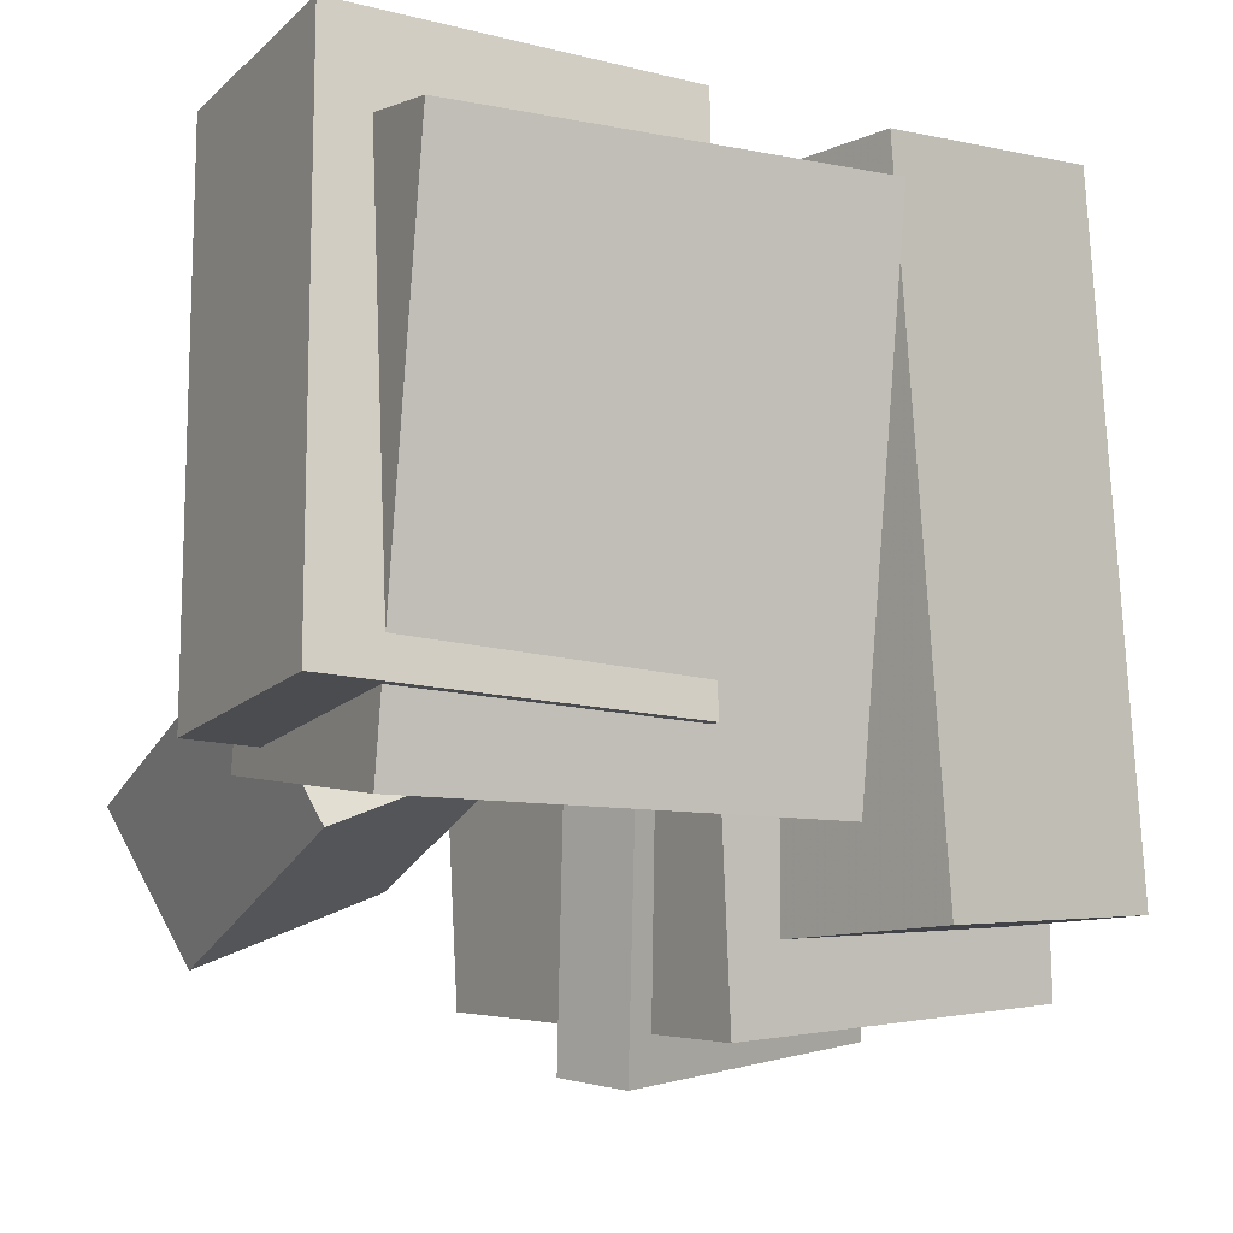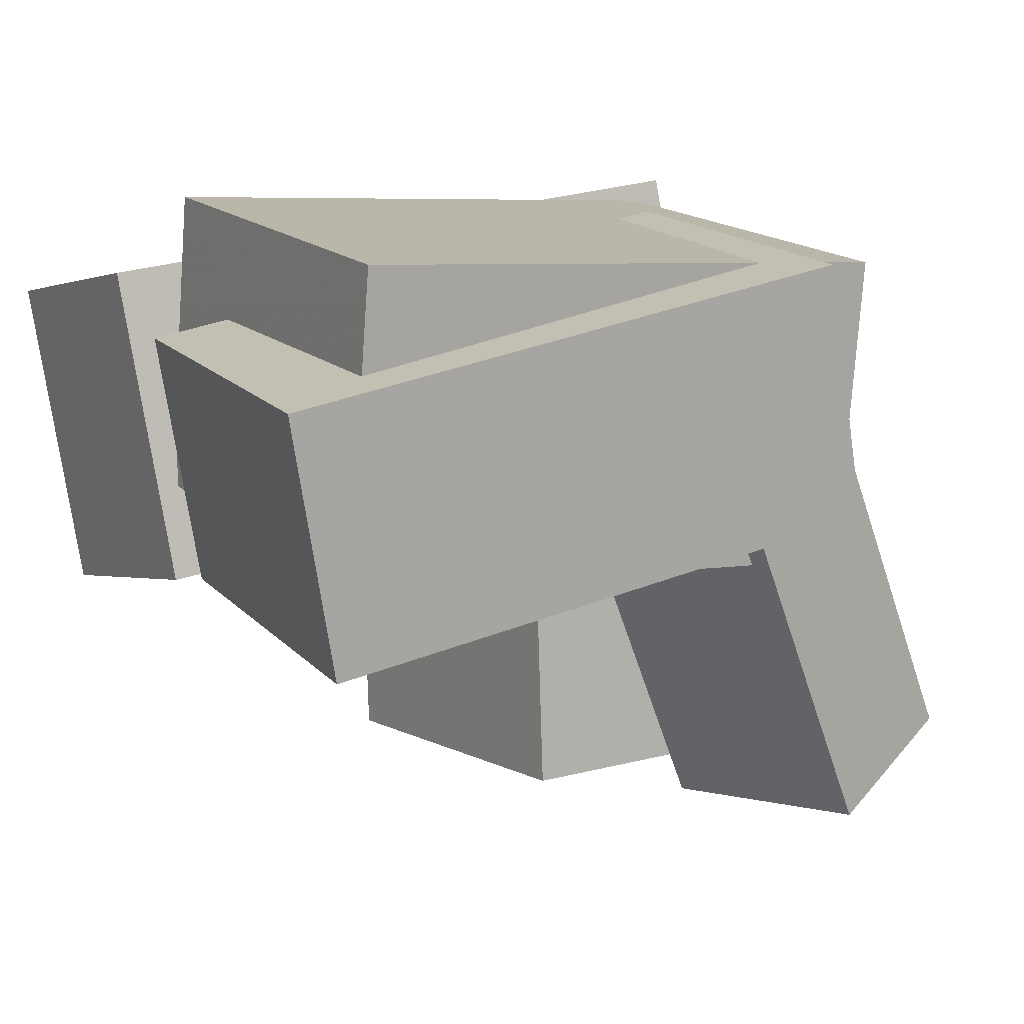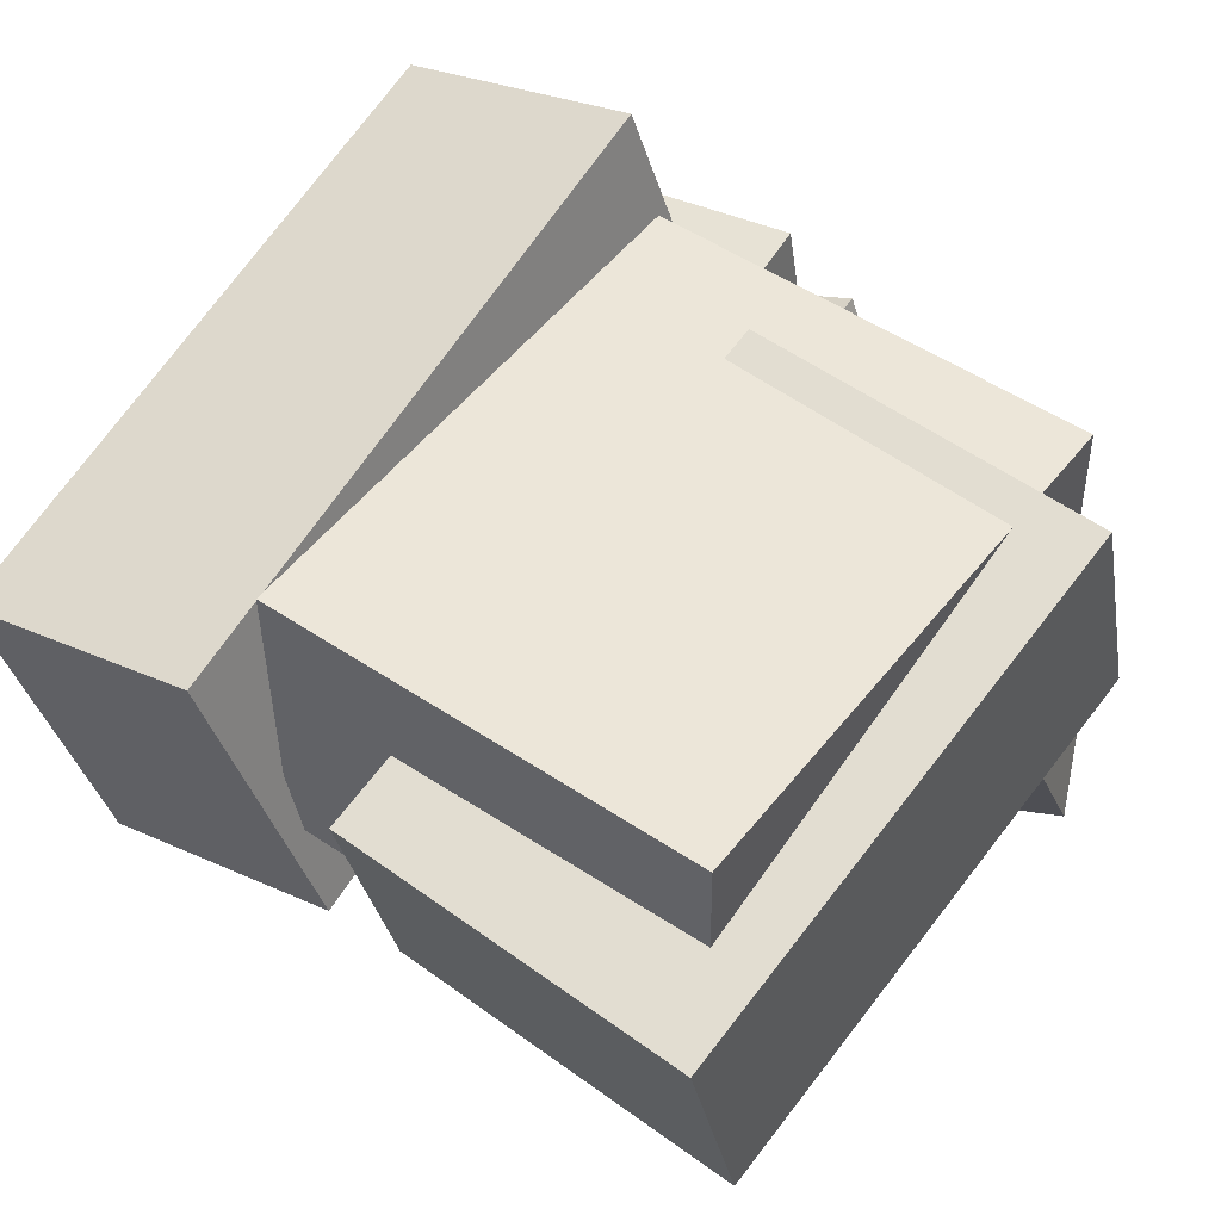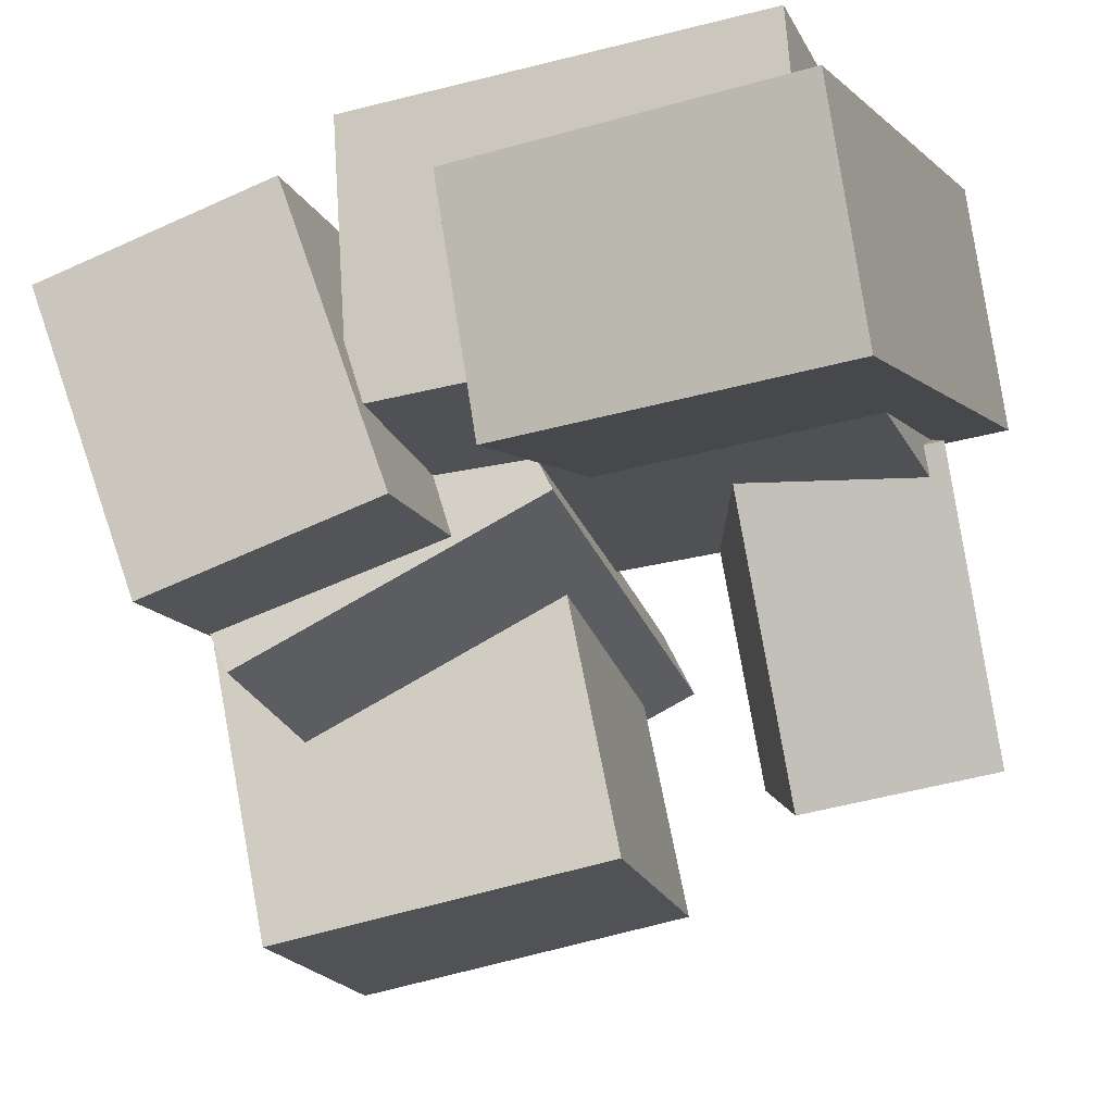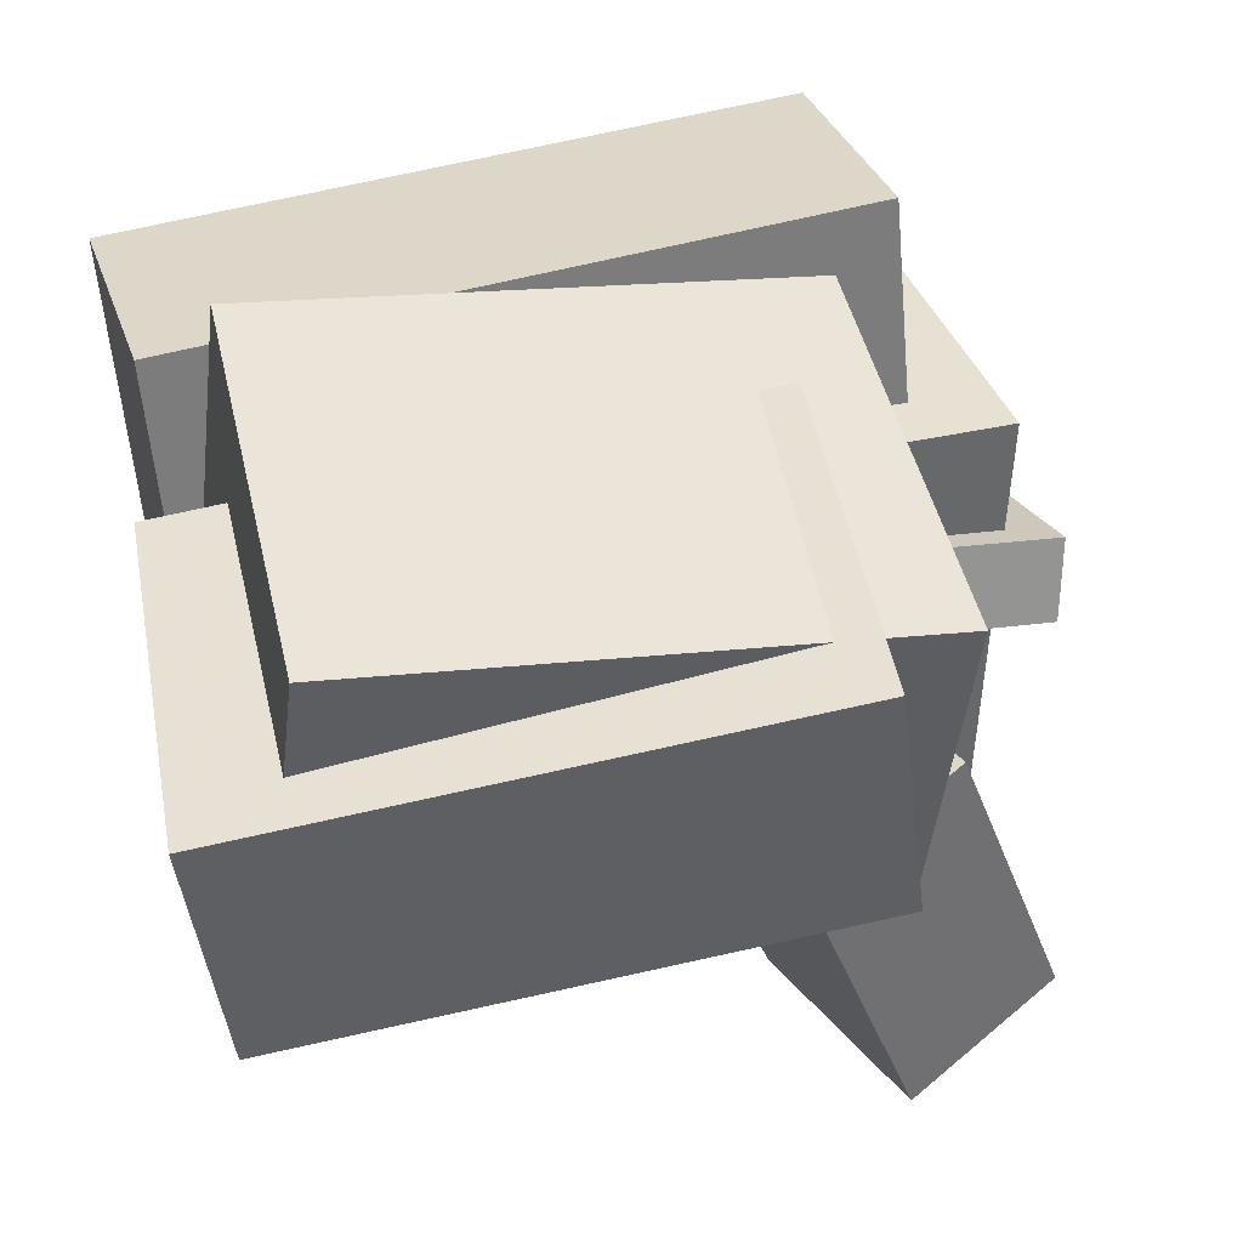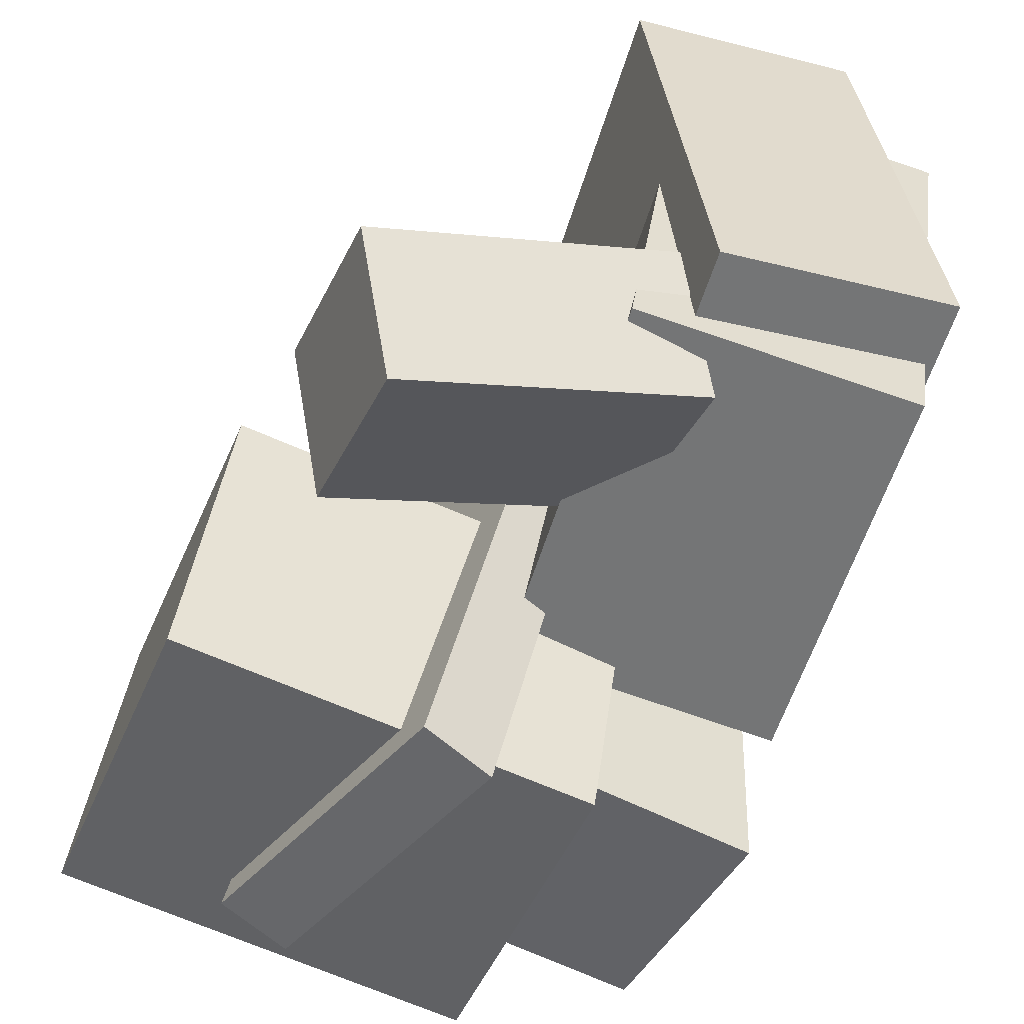
<metadata>
{"format":"obj","ext":"obj","renderer":"f3d","projection":"perspective","resolution":1024,"background":"white","views":[{"elev":-9.4,"azim":-21.3,"up":"+Y"},{"elev":23.6,"azim":-118.5,"up":"+Z"},{"elev":61.6,"azim":-144.0,"up":"+Z"},{"elev":-10.2,"azim":-161.1,"up":"+Z"},{"elev":52.3,"azim":-102.8,"up":"+Z"},{"elev":-55.1,"azim":-99.5,"up":"+Y"}]}
</metadata>
<code>
v -0.03753 -0.3891 -0.3709
v 0.08312 -0.4364 0.1315
v -0.07314 0.002115 -0.3255
v 0.04751 -0.04524 0.1769
v 0.3795 -0.34 -0.4664
v 0.5001 -0.3874 0.036
v 0.3438 0.05116 -0.421
v 0.4645 0.003802 0.08142
f 1.0 7.0 5.0
f 1.0 3.0 7.0
f 1.0 4.0 3.0
f 1.0 2.0 4.0
f 3.0 8.0 7.0
f 3.0 4.0 8.0
f 5.0 7.0 8.0
f 5.0 8.0 6.0
f 1.0 5.0 6.0
f 1.0 6.0 2.0
f 2.0 6.0 8.0
f 2.0 8.0 4.0
v -0.4213 -0.1847 0.08655
v -0.3799 -0.2349 0.4233
v -0.4093 0.4215 0.1753
v -0.3679 0.3713 0.512
v 0.07749 -0.1856 0.02512
v 0.1189 -0.2357 0.3618
v 0.08945 0.4206 0.1139
v 0.1308 0.3705 0.4506
f 9.0 15.0 13.0
f 9.0 11.0 15.0
f 9.0 12.0 11.0
f 9.0 10.0 12.0
f 11.0 16.0 15.0
f 11.0 12.0 16.0
f 13.0 15.0 16.0
f 13.0 16.0 14.0
f 9.0 13.0 14.0
f 9.0 14.0 10.0
f 10.0 14.0 16.0
f 10.0 16.0 12.0
v -0.4949 -0.1619 0.1716
v -0.4558 -0.1356 0.458
v -0.4749 0.4677 0.1111
v -0.4358 0.4939 0.3976
v -0.08459 -0.1801 0.1173
v -0.04554 -0.1539 0.4037
v -0.0646 0.4494 0.05687
v -0.02555 0.4757 0.3433
f 17.0 23.0 21.0
f 17.0 19.0 23.0
f 17.0 20.0 19.0
f 17.0 18.0 20.0
f 19.0 24.0 23.0
f 19.0 20.0 24.0
f 21.0 23.0 24.0
f 21.0 24.0 22.0
f 17.0 21.0 22.0
f 17.0 22.0 18.0
f 18.0 22.0 24.0
f 18.0 24.0 20.0
v -0.02438 -0.4675 -0.07941
v 0.02286 -0.4821 0.003739
v -0.06099 0.2043 0.05908
v -0.01374 0.1897 0.1422
v 0.3314 -0.4086 -0.2713
v 0.3787 -0.4232 -0.1881
v 0.2948 0.2632 -0.1328
v 0.3421 0.2486 -0.04961
f 25.0 31.0 29.0
f 25.0 27.0 31.0
f 25.0 28.0 27.0
f 25.0 26.0 28.0
f 27.0 32.0 31.0
f 27.0 28.0 32.0
f 29.0 31.0 32.0
f 29.0 32.0 30.0
f 25.0 29.0 30.0
f 25.0 30.0 26.0
f 26.0 30.0 32.0
f 26.0 32.0 28.0
v -0.3946 -0.3589 -0.176
v -0.3569 -0.2422 0.1903
v -0.4747 -0.1865 -0.2227
v -0.437 -0.0698 0.1437
v -0.1701 -0.2687 -0.2279
v -0.1325 -0.1519 0.1385
v -0.2502 -0.09628 -0.2746
v -0.2126 0.02046 0.09182
f 33.0 39.0 37.0
f 33.0 35.0 39.0
f 33.0 36.0 35.0
f 33.0 34.0 36.0
f 35.0 40.0 39.0
f 35.0 36.0 40.0
f 37.0 39.0 40.0
f 37.0 40.0 38.0
f 33.0 37.0 38.0
f 33.0 38.0 34.0
f 34.0 38.0 40.0
f 34.0 40.0 36.0
v 0.09313 -0.3338 0.002306
v 0.22 -0.3294 0.3495
v 0.03222 0.4451 0.01474
v 0.1591 0.4495 0.3619
v 0.3666 -0.3108 -0.09795
v 0.4935 -0.3065 0.2492
v 0.3057 0.4681 -0.08551
v 0.4326 0.4724 0.2617
f 41.0 47.0 45.0
f 41.0 43.0 47.0
f 41.0 44.0 43.0
f 41.0 42.0 44.0
f 43.0 48.0 47.0
f 43.0 44.0 48.0
f 45.0 47.0 48.0
f 45.0 48.0 46.0
f 41.0 45.0 46.0
f 41.0 46.0 42.0
f 42.0 46.0 48.0
f 42.0 48.0 44.0

</code>
